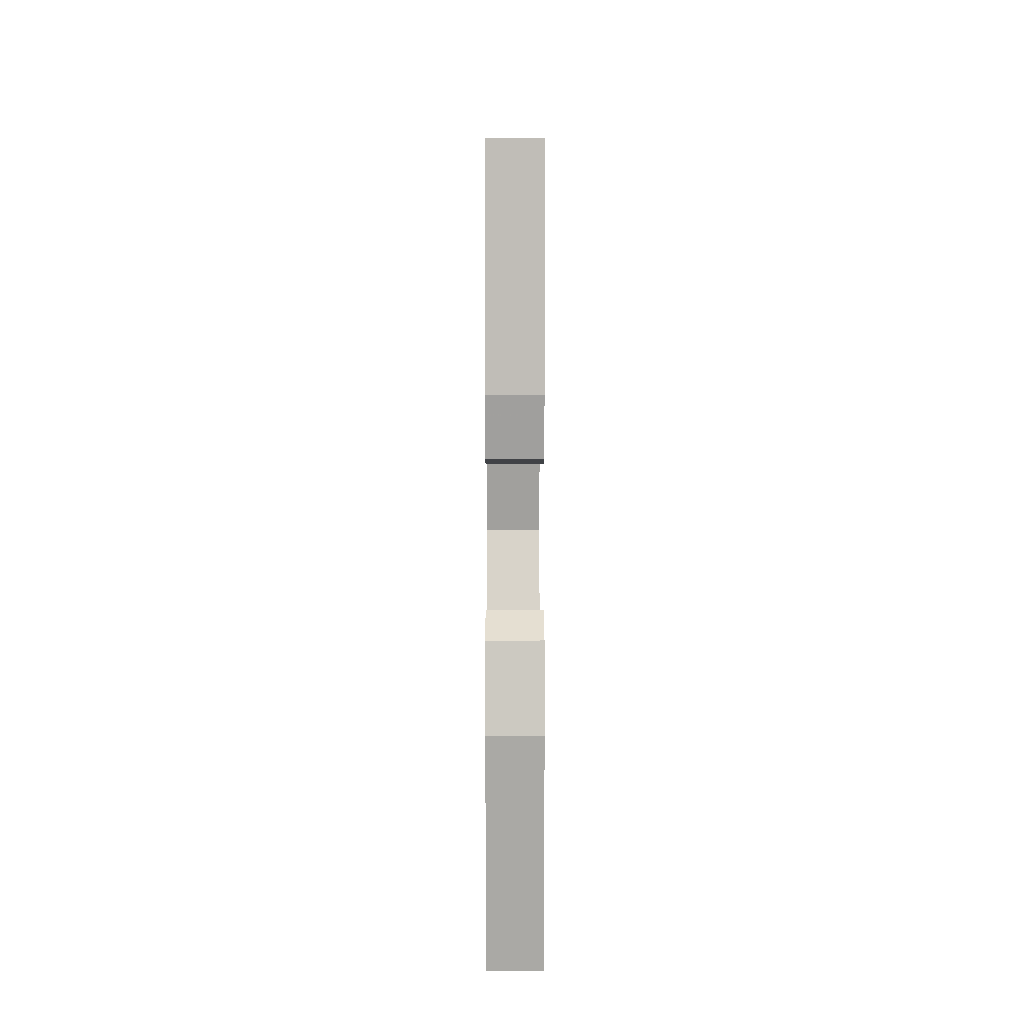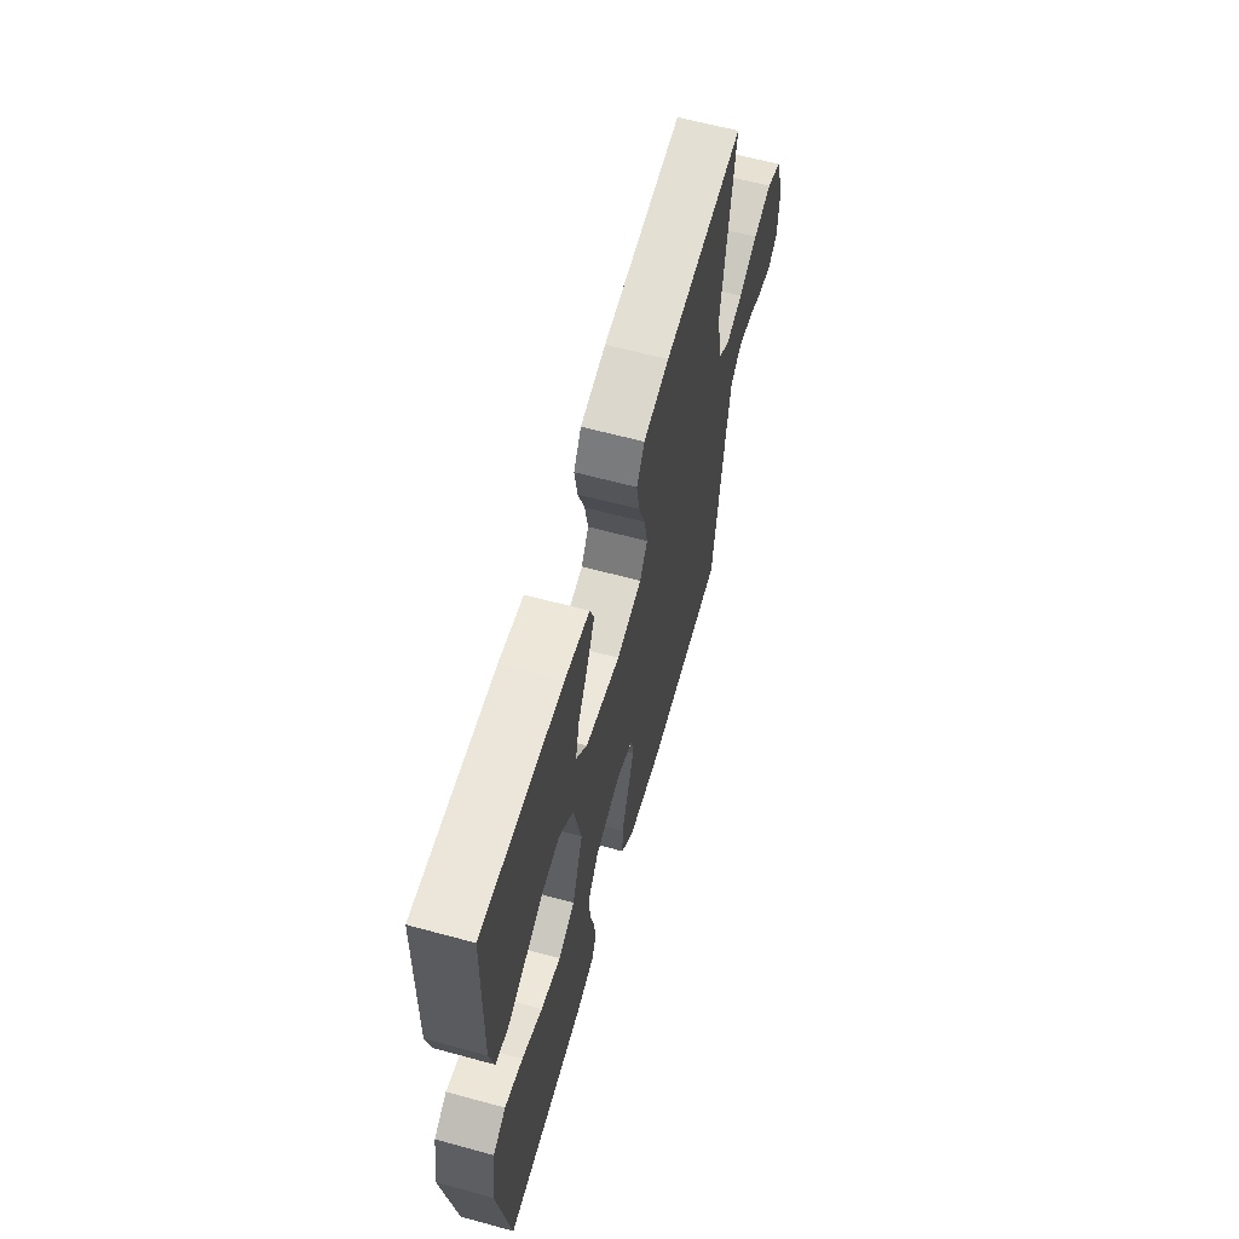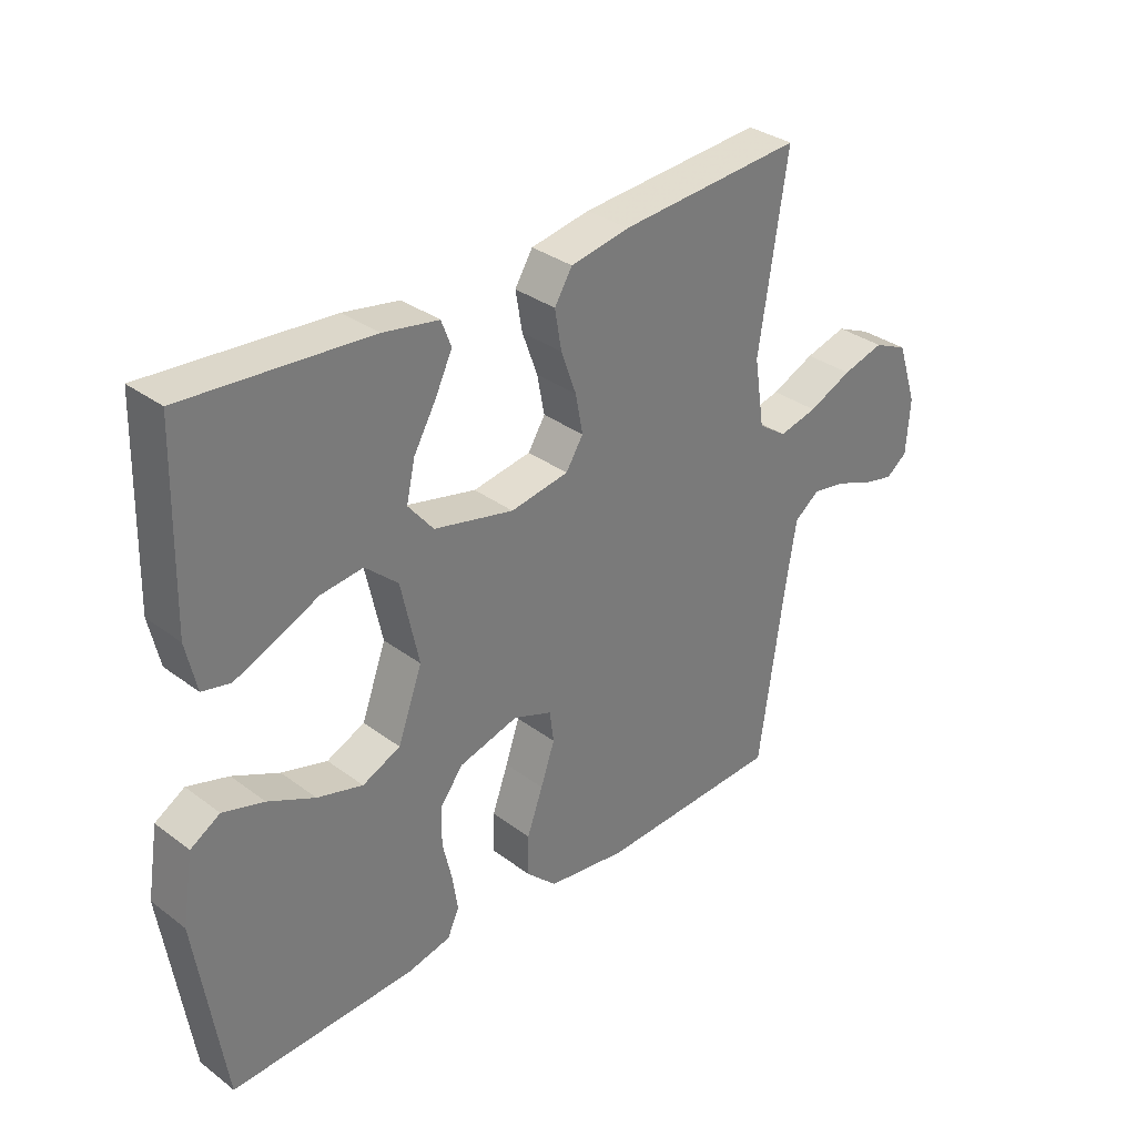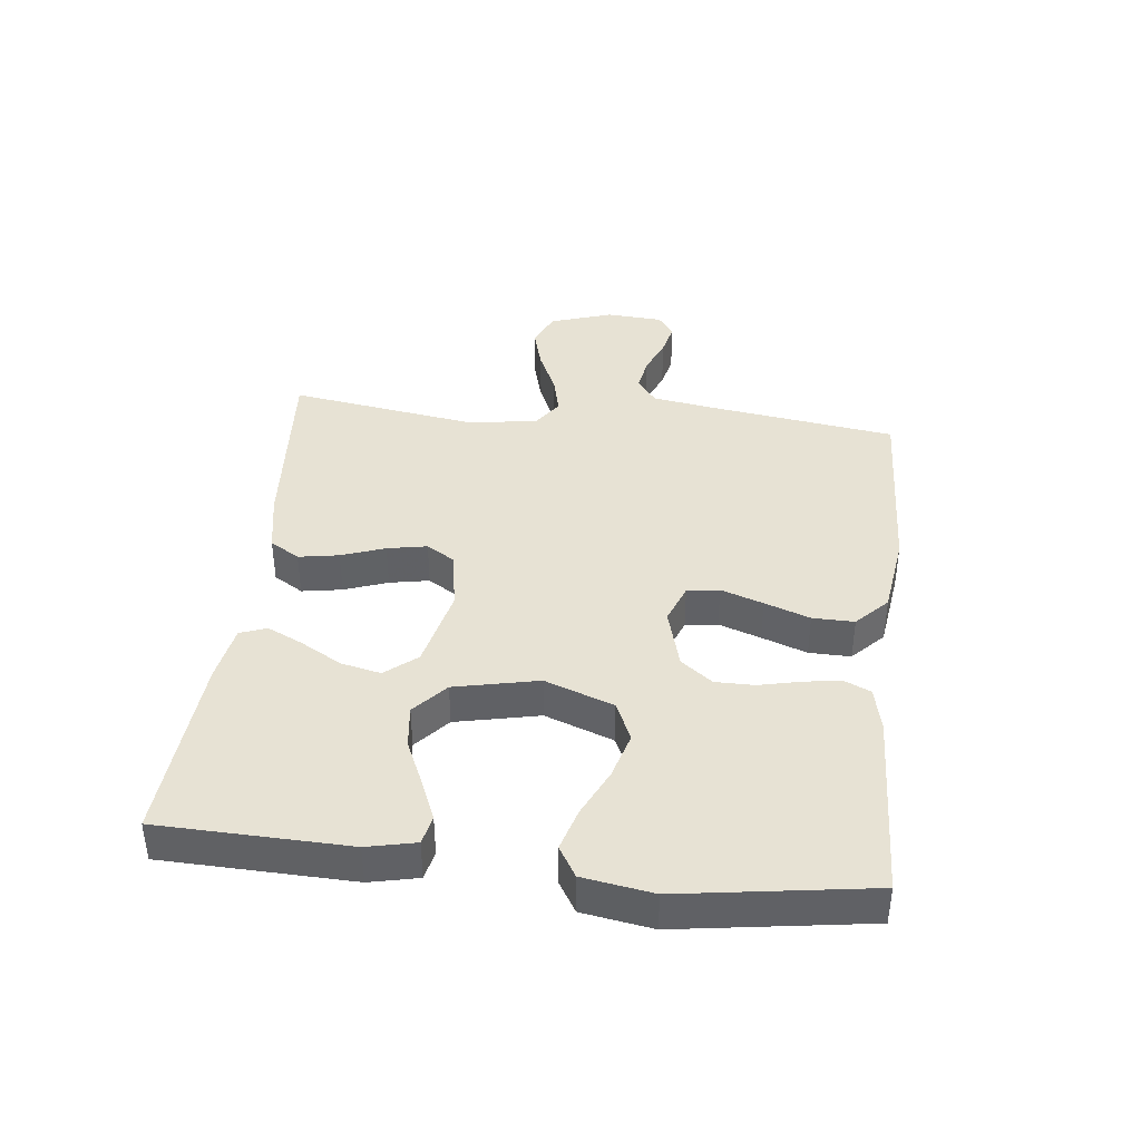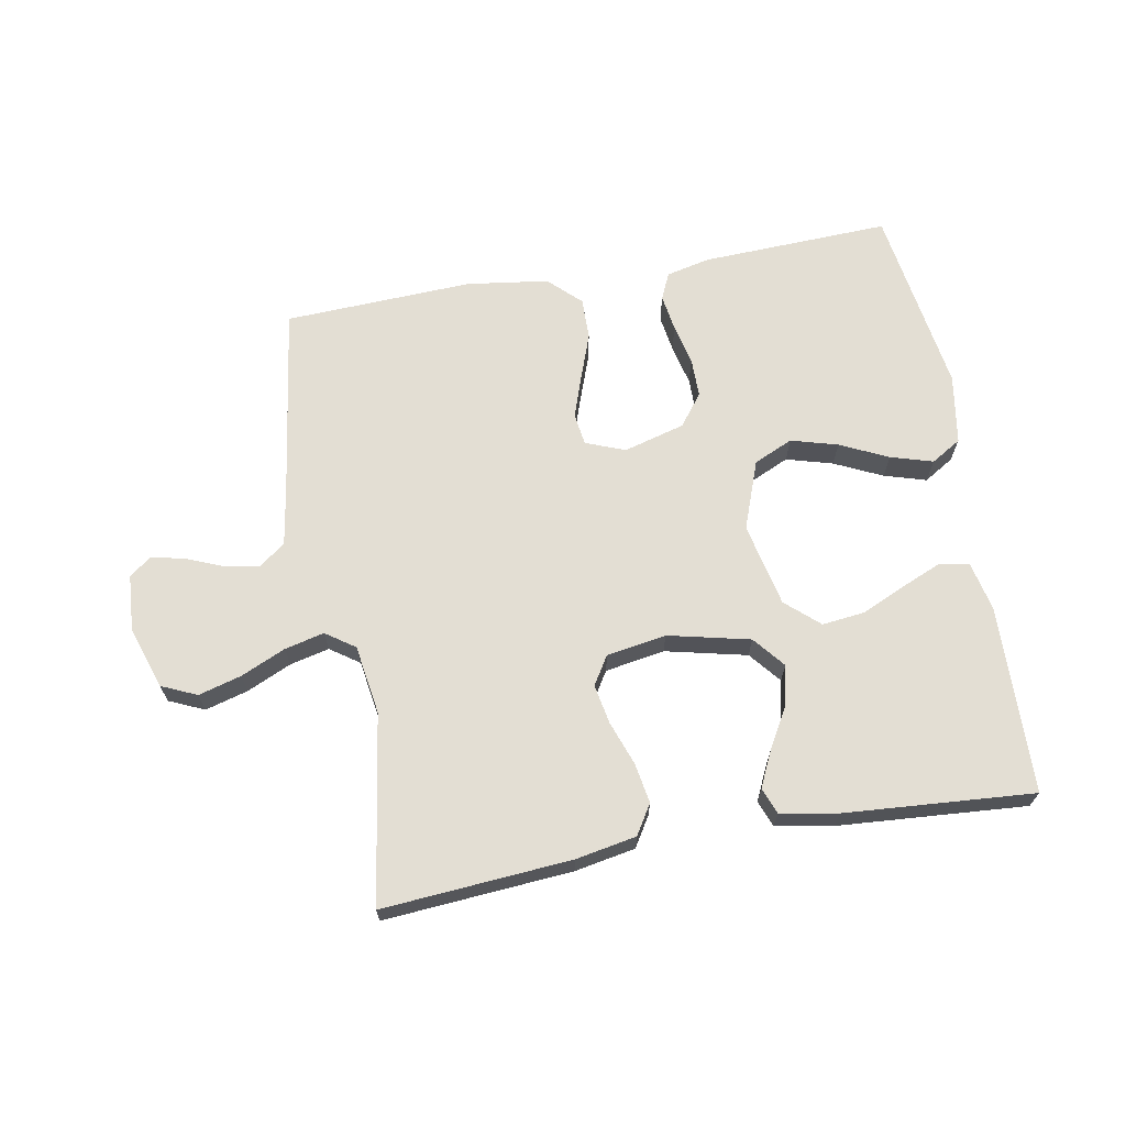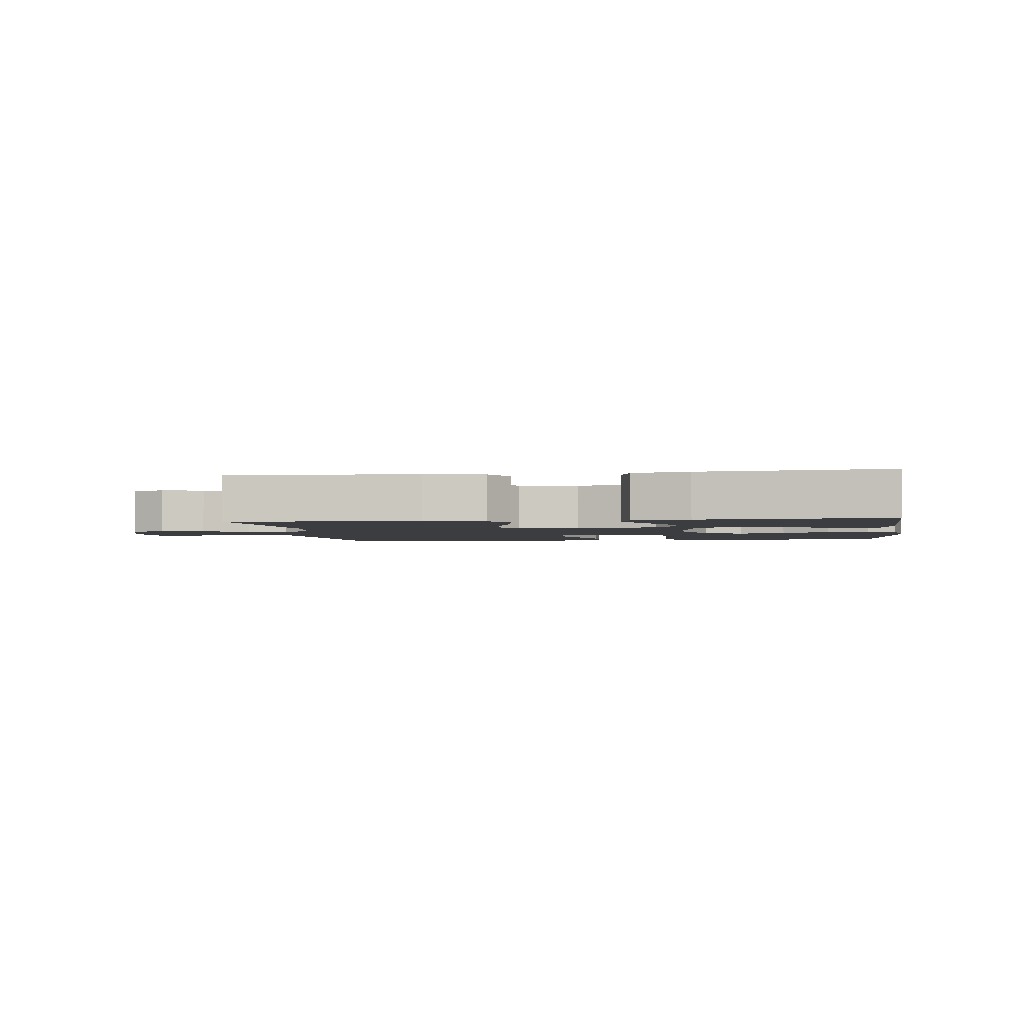
<metadata>
{"format":"obj","ext":"obj","renderer":"f3d","projection":"perspective","resolution":1024,"background":"white","views":[{"elev":6.1,"azim":89.7,"up":"+Z"},{"elev":61.8,"azim":105.5,"up":"+Z"},{"elev":33.0,"azim":135.7,"up":"+Z"},{"elev":40.0,"azim":96.5,"up":"+Y"},{"elev":67.3,"azim":-10.2,"up":"+Y"},{"elev":-2.6,"azim":7.9,"up":"+Y"}]}
</metadata>
<code>
v 0.5 0.07 0.5
v 0.508 0.07 0.2
v 0.491 0.07 0.123
v 0.445 0.07 0.113
v 0.381 0.07 0.14
v 0.31 0.07 0.172
v 0.242 0.07 0.18
v 0.189 0.07 0.133
v 0.16 0.07 0
v 0.2 0.07 -0.109
v 0.262 0.07 -0.137
v 0.336 0.07 -0.116
v 0.412 0.07 -0.08
v 0.479 0.07 -0.06
v 0.527 0.07 -0.089
v 0.545 0.07 -0.2
v 0.5 0.07 -0.5
v 0.2 0.07 -0.488
v 0.13 0.07 -0.472
v 0.111 0.07 -0.43
v 0.12 0.07 -0.371
v 0.135 0.07 -0.306
v 0.135 0.07 -0.244
v 0.097 0.07 -0.194
v 0 0.07 -0.167
v -0.063 0.07 -0.191
v -0.07 0.07 -0.242
v -0.047 0.07 -0.309
v -0.021 0.07 -0.381
v -0.02 0.07 -0.447
v -0.07 0.07 -0.495
v -0.2 0.07 -0.513
v -0.5 0.07 -0.5
v -0.543 0.07 -0.2
v -0.559 0.07 -0.102
v -0.6 0.07 -0.071
v -0.655 0.07 -0.08
v -0.714 0.07 -0.104
v -0.767 0.07 -0.116
v -0.802 0.07 -0.09
v -0.808 0.07 0
v -0.775 0.07 0.099
v -0.719 0.07 0.124
v -0.651 0.07 0.105
v -0.58 0.07 0.073
v -0.517 0.07 0.058
v -0.471 0.07 0.09
v -0.454 0.07 0.2
v -0.5 0.07 0.5
v -0.2 0.07 0.477
v -0.104 0.07 0.459
v -0.075 0.07 0.412
v -0.086 0.07 0.348
v -0.111 0.07 0.279
v -0.123 0.07 0.216
v -0.095 0.07 0.171
v 0 0.07 0.155
v 0.13 0.07 0.185
v 0.171 0.07 0.235
v 0.157 0.07 0.298
v 0.12 0.07 0.363
v 0.093 0.07 0.42
v 0.109 0.07 0.462
v 0.2 0.07 0.478
v 0.5 0 0.5
v 0.508 0 0.2
v 0.491 0 0.123
v 0.445 0 0.113
v 0.381 0 0.14
v 0.31 0 0.172
v 0.242 0 0.18
v 0.189 0 0.133
v 0.16 0 0
v 0.2 0 -0.109
v 0.262 0 -0.137
v 0.336 0 -0.116
v 0.412 0 -0.08
v 0.479 0 -0.06
v 0.527 0 -0.089
v 0.545 0 -0.2
v 0.5 0 -0.5
v 0.2 0 -0.488
v 0.13 0 -0.472
v 0.111 0 -0.43
v 0.12 0 -0.371
v 0.135 0 -0.306
v 0.135 0 -0.244
v 0.097 0 -0.194
v 0 0 -0.167
v -0.063 0 -0.191
v -0.07 0 -0.242
v -0.047 0 -0.309
v -0.021 0 -0.381
v -0.02 0 -0.447
v -0.07 0 -0.495
v -0.2 0 -0.513
v -0.5 0 -0.5
v -0.543 0 -0.2
v -0.559 0 -0.102
v -0.6 0 -0.071
v -0.655 0 -0.08
v -0.714 0 -0.104
v -0.767 0 -0.116
v -0.802 0 -0.09
v -0.808 0 0
v -0.775 0 0.099
v -0.719 0 0.124
v -0.651 0 0.105
v -0.58 0 0.073
v -0.517 0 0.058
v -0.471 0 0.09
v -0.454 0 0.2
v -0.5 0 0.5
v -0.2 0 0.477
v -0.104 0 0.459
v -0.075 0 0.412
v -0.086 0 0.348
v -0.111 0 0.279
v -0.123 0 0.216
v -0.095 0 0.171
v 0 0 0.155
v 0.13 0 0.185
v 0.171 0 0.235
v 0.157 0 0.298
v 0.12 0 0.363
v 0.093 0 0.42
v 0.109 0 0.462
v 0.2 0 0.478
f 60 61 62 63
f 60 63 64 1
f 51 52 53 54
f 51 54 55
f 48 49 50 51
f 47 48 51 55
f 46 47 55 56
f 42 43 44 45
f 42 45 46
f 41 42 46
f 40 41 46
f 37 38 39 40
f 36 37 40 46
f 35 36 46 56
f 31 32 33 34
f 28 29 30 31
f 27 28 31 34
f 26 27 34 35
f 19 20 21 22
f 17 18 19 22
f 17 22 23
f 16 17 23 24
f 12 13 14 15
f 11 12 15 16
f 3 4 5 6
f 1 2 3 6
f 59 60 1 6
f 26 35 56 57
f 25 26 57 58
f 11 16 24 25
f 10 11 25
f 9 10 25
f 8 9 25 58
f 7 8 58 59
f 6 7 59
f 127 126 125 124
f 65 128 127 124
f 118 117 116 115
f 119 118 115
f 115 114 113 112
f 119 115 112 111
f 120 119 111 110
f 109 108 107 106
f 110 109 106
f 110 106 105
f 110 105 104
f 104 103 102 101
f 110 104 101 100
f 120 110 100 99
f 98 97 96 95
f 95 94 93 92
f 98 95 92 91
f 99 98 91 90
f 86 85 84 83
f 86 83 82 81
f 87 86 81
f 88 87 81 80
f 79 78 77 76
f 80 79 76 75
f 70 69 68 67
f 70 67 66 65
f 70 65 124 123
f 121 120 99 90
f 122 121 90 89
f 89 88 80 75
f 89 75 74
f 89 74 73
f 122 89 73 72
f 123 122 72 71
f 123 71 70
f 1 65 66 2
f 2 66 67 3
f 3 67 68 4
f 4 68 69 5
f 5 69 70 6
f 6 70 71 7
f 7 71 72 8
f 8 72 73 9
f 9 73 74 10
f 10 74 75 11
f 11 75 76 12
f 12 76 77 13
f 13 77 78 14
f 14 78 79 15
f 15 79 80 16
f 16 80 81 17
f 17 81 82 18
f 18 82 83 19
f 19 83 84 20
f 20 84 85 21
f 21 85 86 22
f 22 86 87 23
f 23 87 88 24
f 24 88 89 25
f 25 89 90 26
f 26 90 91 27
f 27 91 92 28
f 28 92 93 29
f 29 93 94 30
f 30 94 95 31
f 31 95 96 32
f 32 96 97 33
f 33 97 98 34
f 34 98 99 35
f 35 99 100 36
f 36 100 101 37
f 37 101 102 38
f 38 102 103 39
f 39 103 104 40
f 40 104 105 41
f 41 105 106 42
f 42 106 107 43
f 43 107 108 44
f 44 108 109 45
f 45 109 110 46
f 46 110 111 47
f 47 111 112 48
f 48 112 113 49
f 49 113 114 50
f 50 114 115 51
f 51 115 116 52
f 52 116 117 53
f 53 117 118 54
f 54 118 119 55
f 55 119 120 56
f 56 120 121 57
f 57 121 122 58
f 58 122 123 59
f 59 123 124 60
f 60 124 125 61
f 61 125 126 62
f 62 126 127 63
f 63 127 128 64
f 64 128 65 1

</code>
